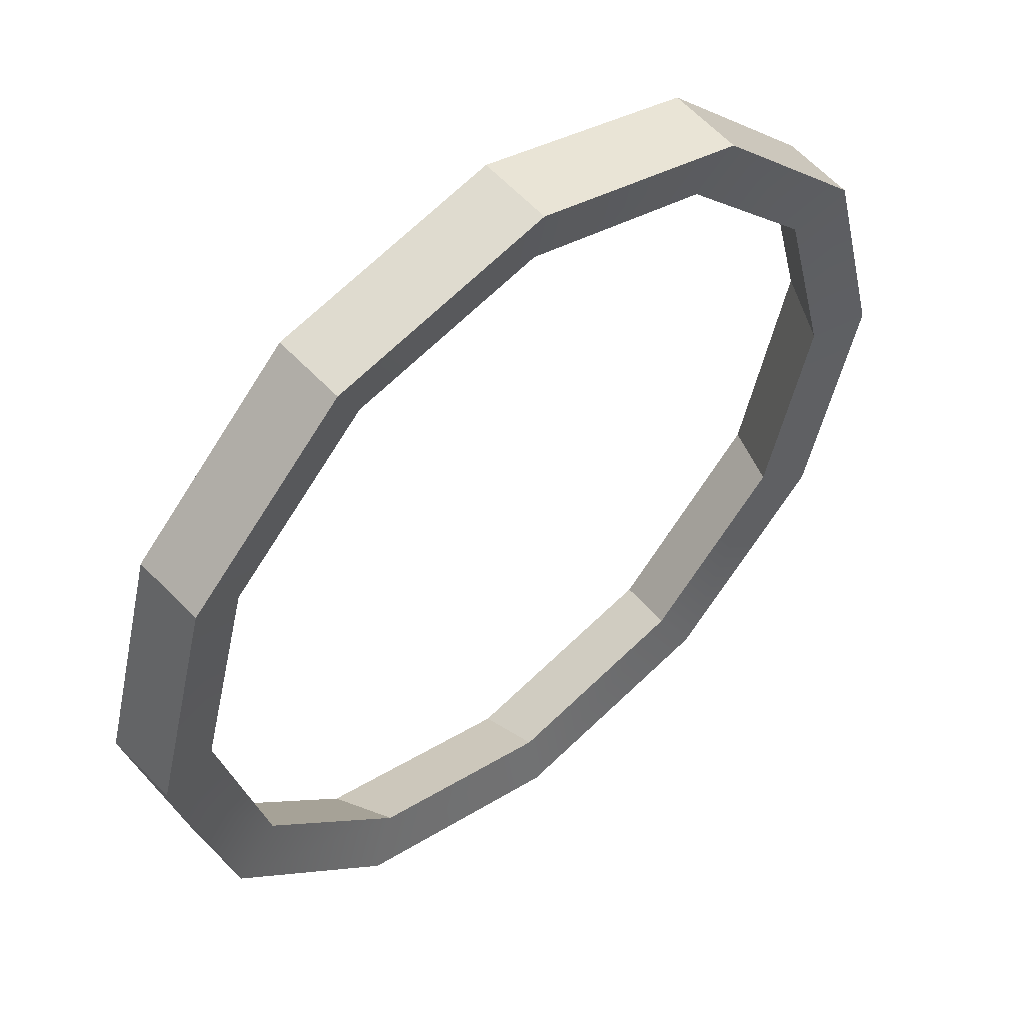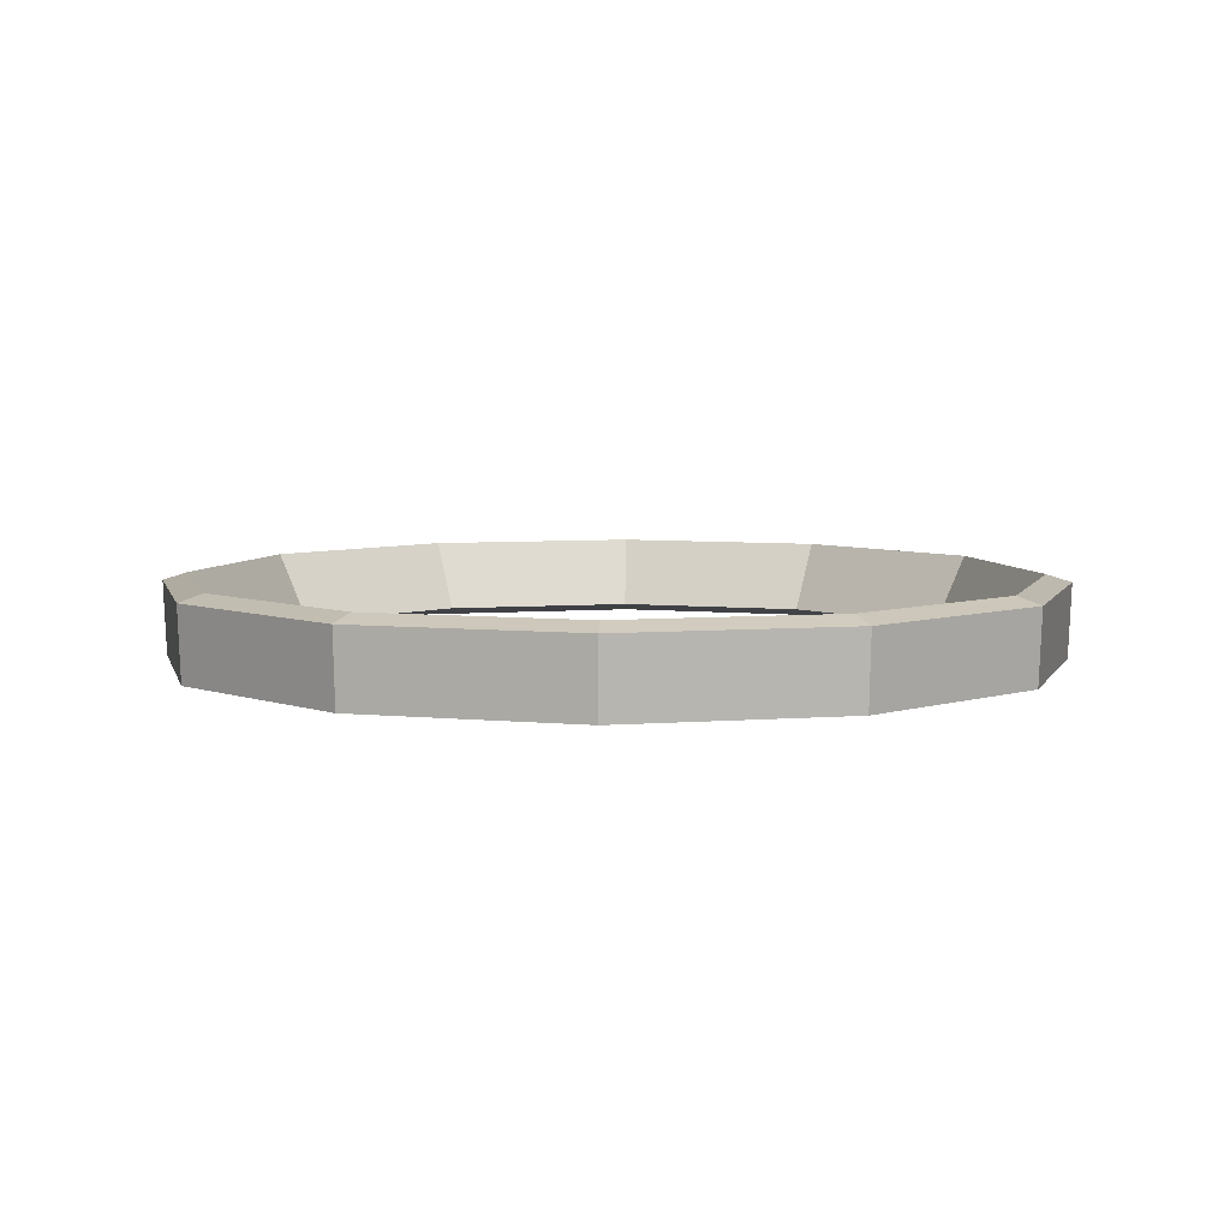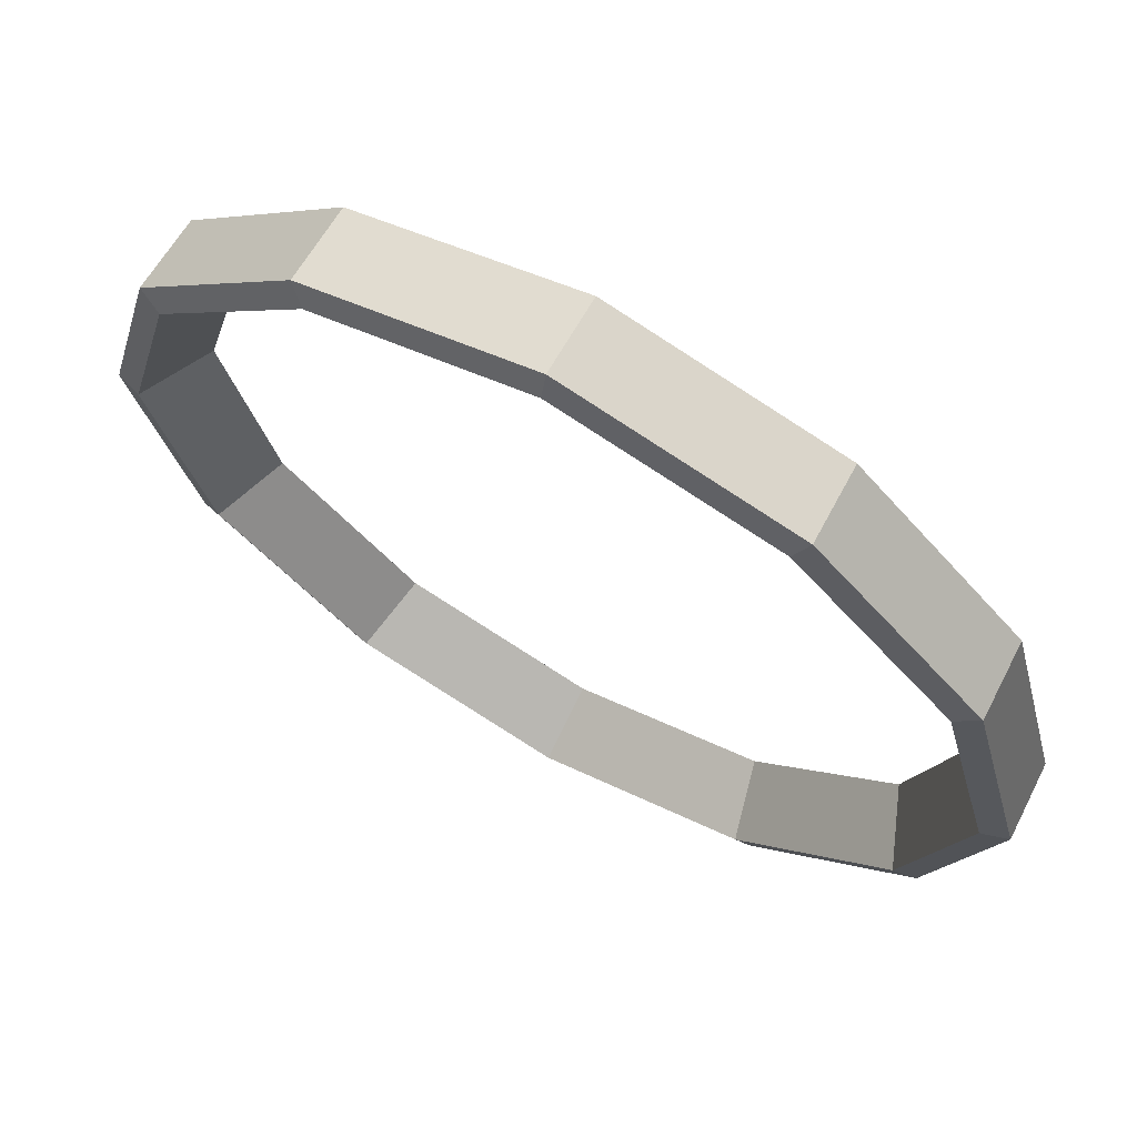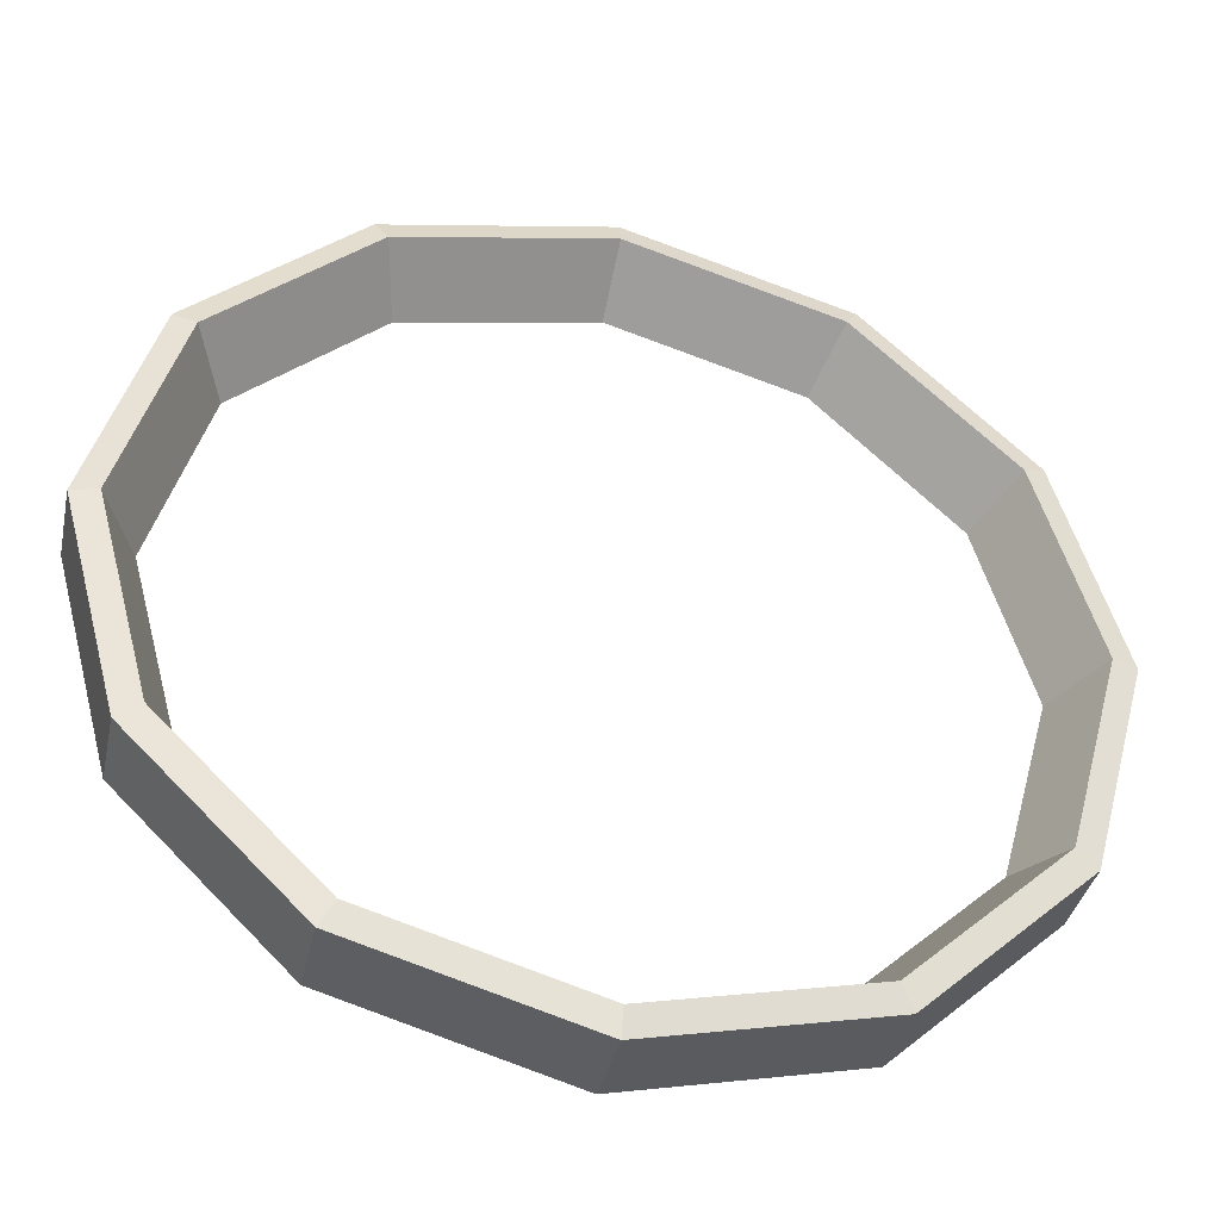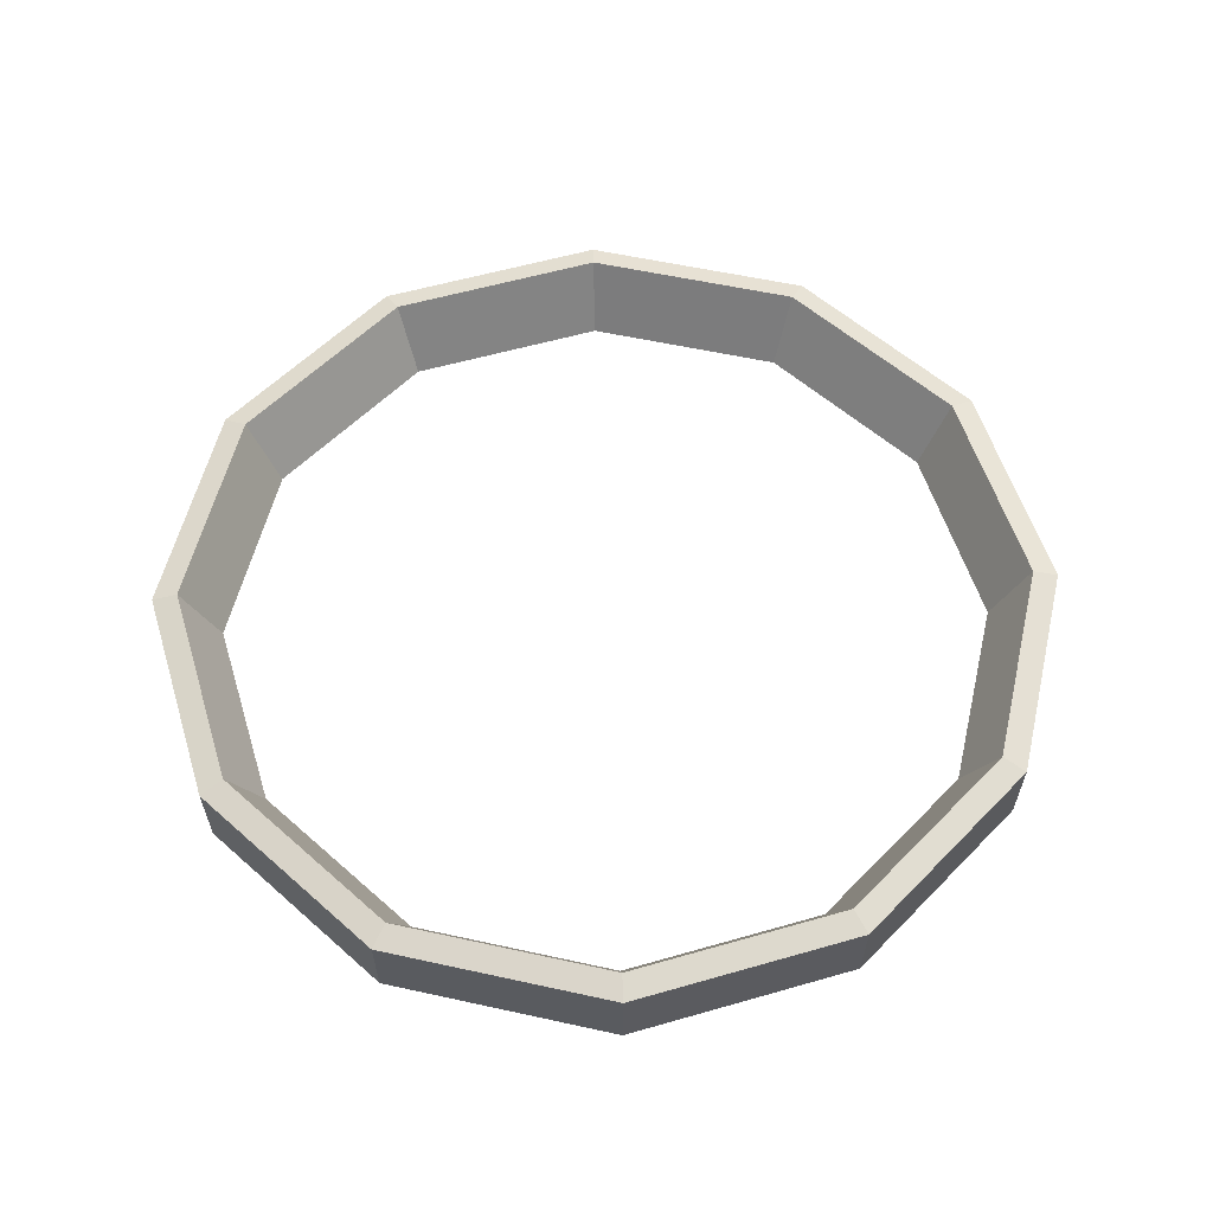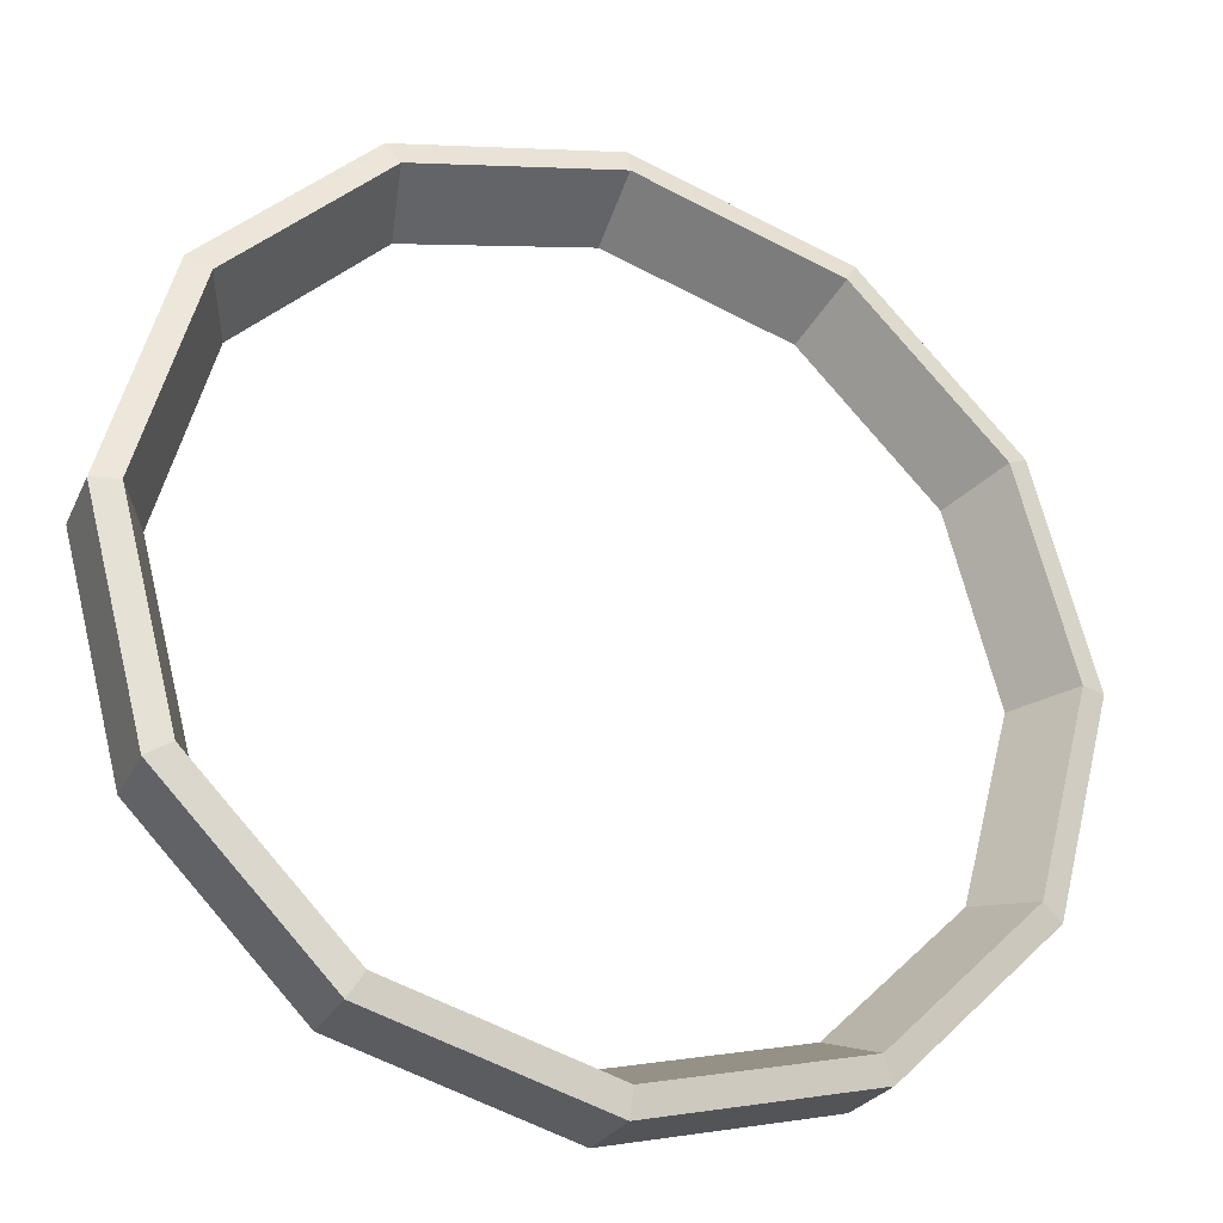
<metadata>
{"format":"obj","ext":"obj","renderer":"f3d","projection":"perspective","resolution":1024,"background":"white","views":[{"elev":52.6,"azim":-40.6,"up":"+Z"},{"elev":6.2,"azim":151.7,"up":"+Y"},{"elev":67.9,"azim":-150.8,"up":"+Z"},{"elev":-42.9,"azim":166.3,"up":"+Z"},{"elev":55.8,"azim":58.1,"up":"+Y"},{"elev":-29.3,"azim":156.6,"up":"+Z"}]}
</metadata>
<code>
o Cylinder.002
v 0.9829 -1.941 -1.702
v 0 -1.941 -1.966
v 1.702 -1.941 -0.9829
v 1.966 -1.941 -0
v 1.702 -1.941 0.9829
v 0.9829 -1.941 1.702
v 0 -1.941 1.966
v -0.9829 -1.941 1.702
v -1.702 -1.941 0.9829
v -1.966 -1.941 1e-06
v -1.702 -1.941 -0.9829
v -1.714 -1.608 -0.9897
v -1.979 -1.608 1e-06
v -0.9829 -1.941 -1.702
v -1.714 -1.608 0.9897
v -0.9897 -1.608 1.714
v 0 -1.608 1.979
v 0.9897 -1.608 1.714
v 1.714 -1.608 0.9897
v 1.979 -1.608 -0
v 0 -1.608 -1.979
v -0.9897 -1.608 -1.714
v 0.9897 -1.608 -1.714
v 1.714 -1.608 -0.9897
v 1.714 -1.608 -0.9897
v 1.979 -1.608 -0
v 1.866 -1.573 -0
v 1.616 -1.573 -0.9328
v 0.9897 -1.608 1.714
v 0 -1.608 1.979
v 0 -1.573 1.866
v 0.9328 -1.573 1.616
v -1.714 -1.608 0.9897
v -1.979 -1.608 1e-06
v -1.866 -1.573 1e-06
v -1.616 -1.573 0.9328
v 0.9897 -1.608 -1.714
v 0.9328 -1.573 -1.616
v -0.9897 -1.608 -1.714
v 0 -1.608 -1.979
v 0 -1.573 -1.866
v -0.9328 -1.573 -1.616
v 1.714 -1.608 0.9897
v 1.616 -1.573 0.9328
v -0.9897 -1.608 1.714
v -0.9328 -1.573 1.616
v -1.714 -1.608 -0.9897
v -1.616 -1.573 -0.9328
v 0 -1.886 -1.706
v 0.8532 -1.886 -1.478
v 1.478 -1.886 -0.8532
v 1.706 -1.886 -0
v 1.478 -1.886 0.8532
v 0.8532 -1.886 1.478
v 0 -1.886 1.706
v -0.8532 -1.886 1.478
v -1.478 -1.886 0.8532
v -1.706 -1.886 1e-06
v -1.478 -1.886 -0.8532
v -0.8532 -1.886 -1.478
f 10 12 11
f 9 13 10
f 8 15 9
f 8 17 16
f 6 17 7
f 5 18 6
f 5 20 19
f 2 22 21
f 1 21 23
f 3 20 4
f 11 22 14
f 1 24 3
f 28 26 25
f 32 30 29
f 36 34 33
f 38 25 37
f 42 40 39
f 44 29 43
f 46 33 45
f 40 38 37
f 48 39 47
f 26 44 43
f 30 46 45
f 35 47 34
f 24 26 20
f 13 47 12
f 17 45 16
f 20 43 19
f 12 39 22
f 21 37 23
f 16 33 15
f 19 29 18
f 22 40 21
f 23 25 24
f 15 34 13
f 18 30 17
f 59 35 58
f 58 36 57
f 57 46 56
f 46 55 56
f 31 54 55
f 32 53 54
f 44 52 53
f 49 42 60
f 38 49 50
f 27 51 52
f 60 48 59
f 28 50 51
f 59 10 11
f 60 11 14
f 14 49 60
f 50 2 1
f 51 1 3
f 52 3 4
f 52 5 53
f 53 6 54
f 55 6 7
f 55 8 56
f 57 8 9
f 58 9 10
f 10 13 12
f 9 15 13
f 8 16 15
f 8 7 17
f 6 18 17
f 5 19 18
f 5 4 20
f 2 14 22
f 1 2 21
f 3 24 20
f 11 12 22
f 1 23 24
f 28 27 26
f 32 31 30
f 36 35 34
f 38 28 25
f 42 41 40
f 44 32 29
f 46 36 33
f 40 41 38
f 48 42 39
f 26 27 44
f 30 31 46
f 35 48 47
f 24 25 26
f 13 34 47
f 17 30 45
f 20 26 43
f 12 47 39
f 21 40 37
f 16 45 33
f 19 43 29
f 22 39 40
f 23 37 25
f 15 33 34
f 18 29 30
f 59 48 35
f 58 35 36
f 57 36 46
f 46 31 55
f 31 32 54
f 32 44 53
f 44 27 52
f 49 41 42
f 38 41 49
f 27 28 51
f 60 42 48
f 28 38 50
f 59 58 10
f 60 59 11
f 14 2 49
f 50 49 2
f 51 50 1
f 52 51 3
f 52 4 5
f 53 5 6
f 55 54 6
f 55 7 8
f 57 56 8
f 58 57 9

</code>
